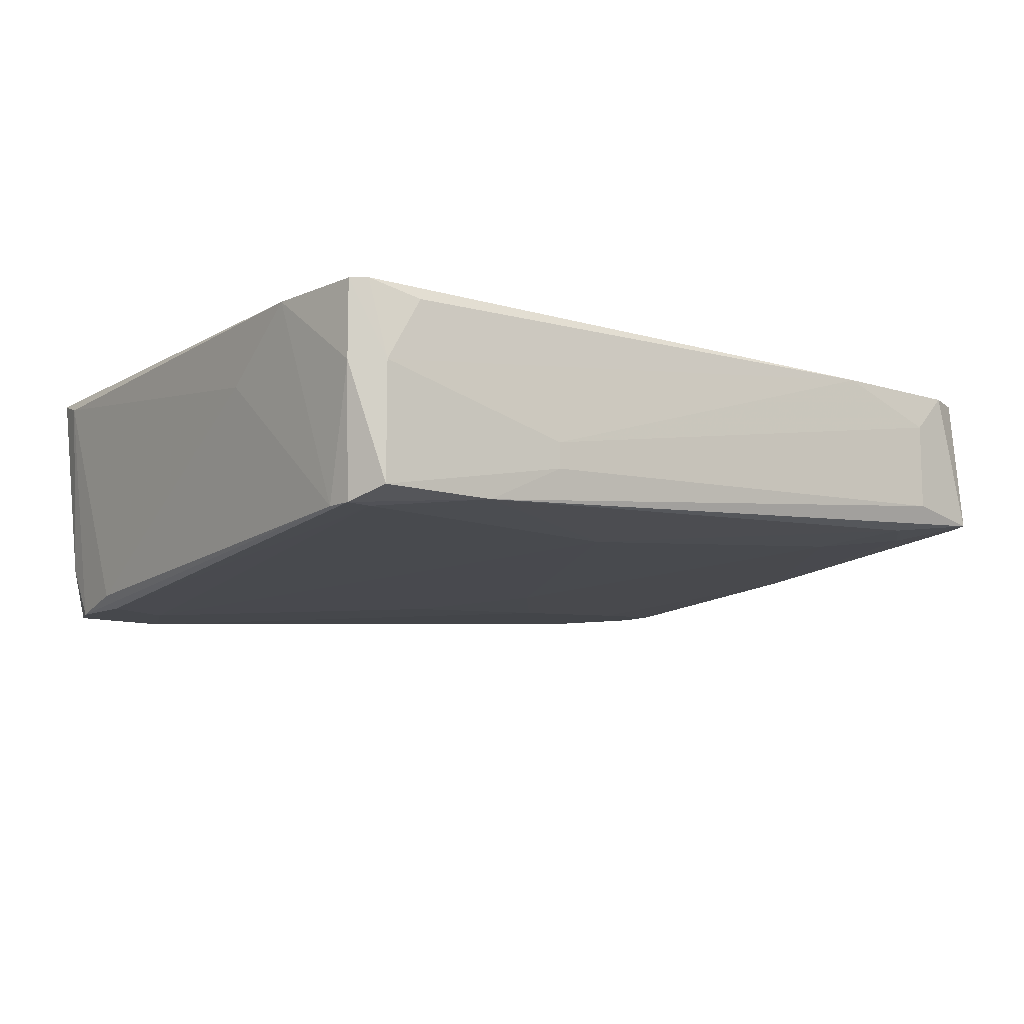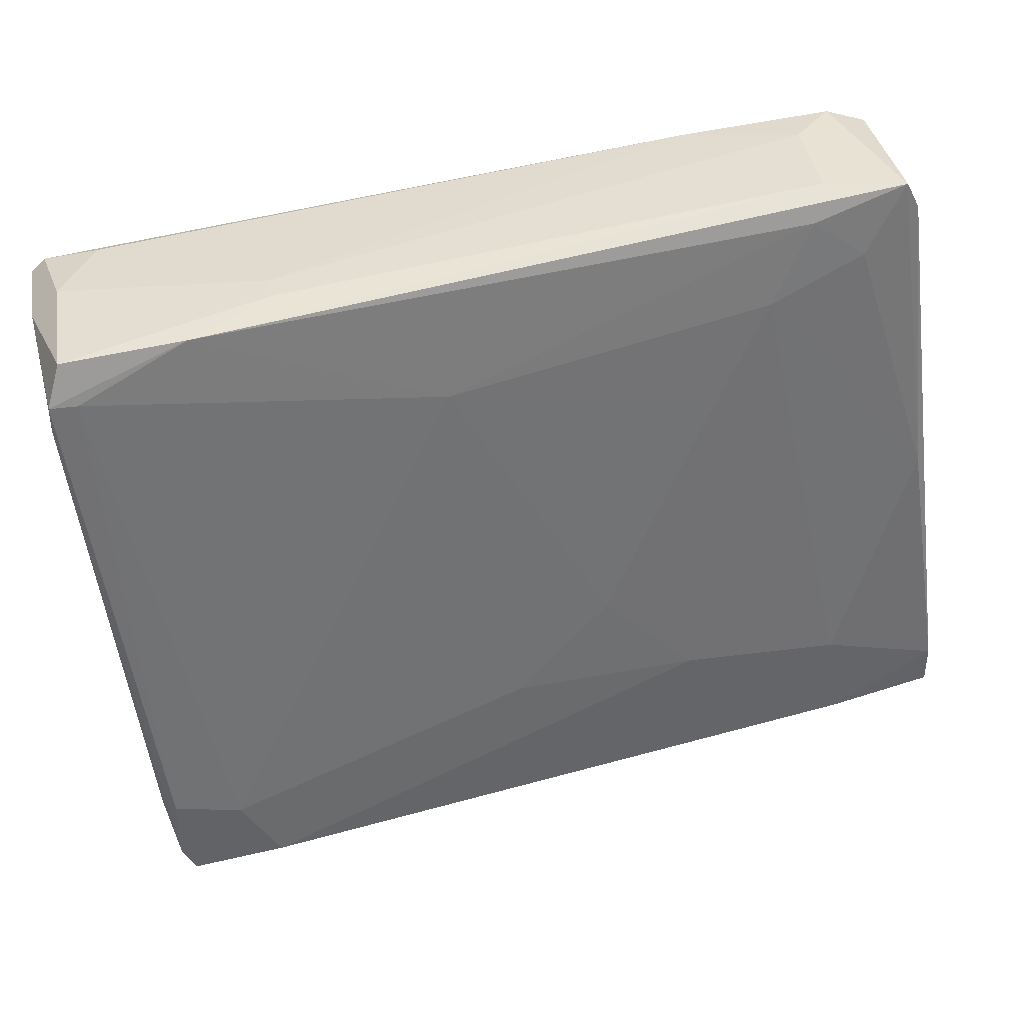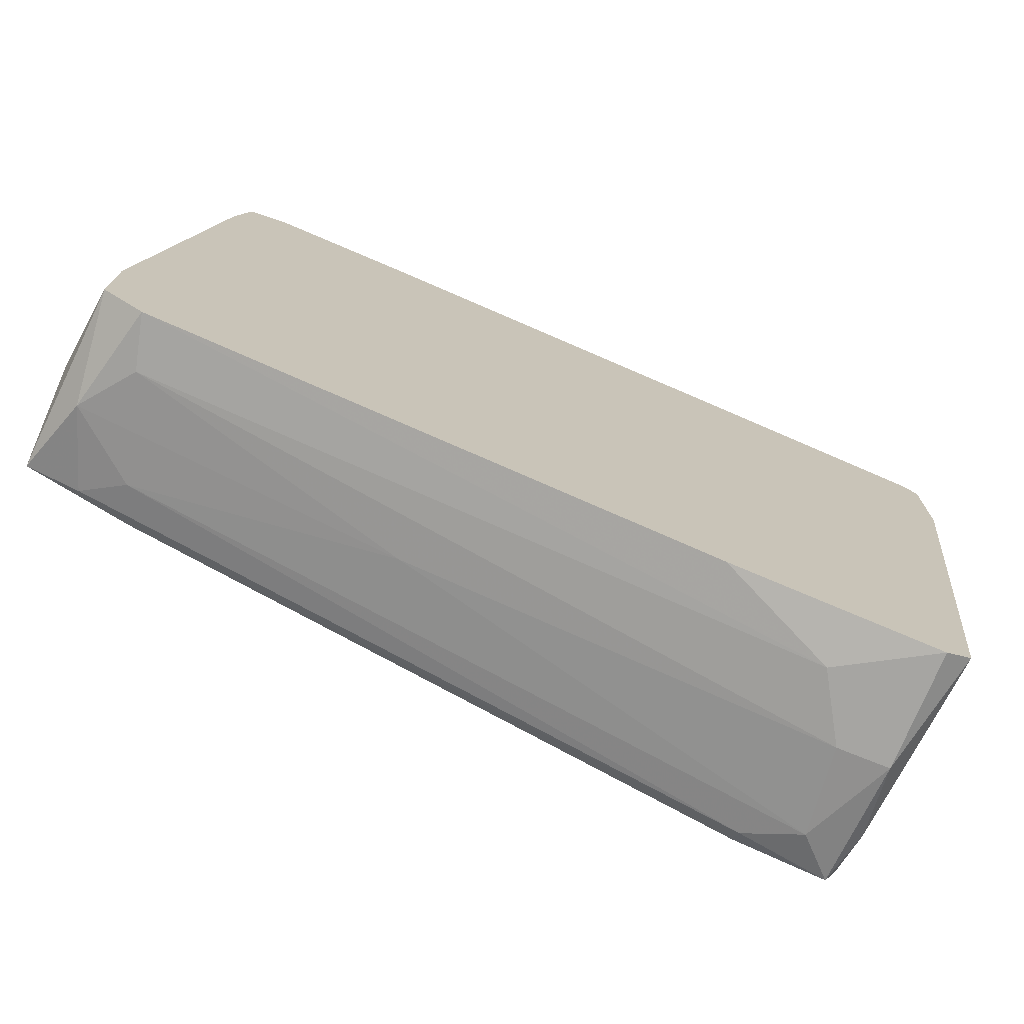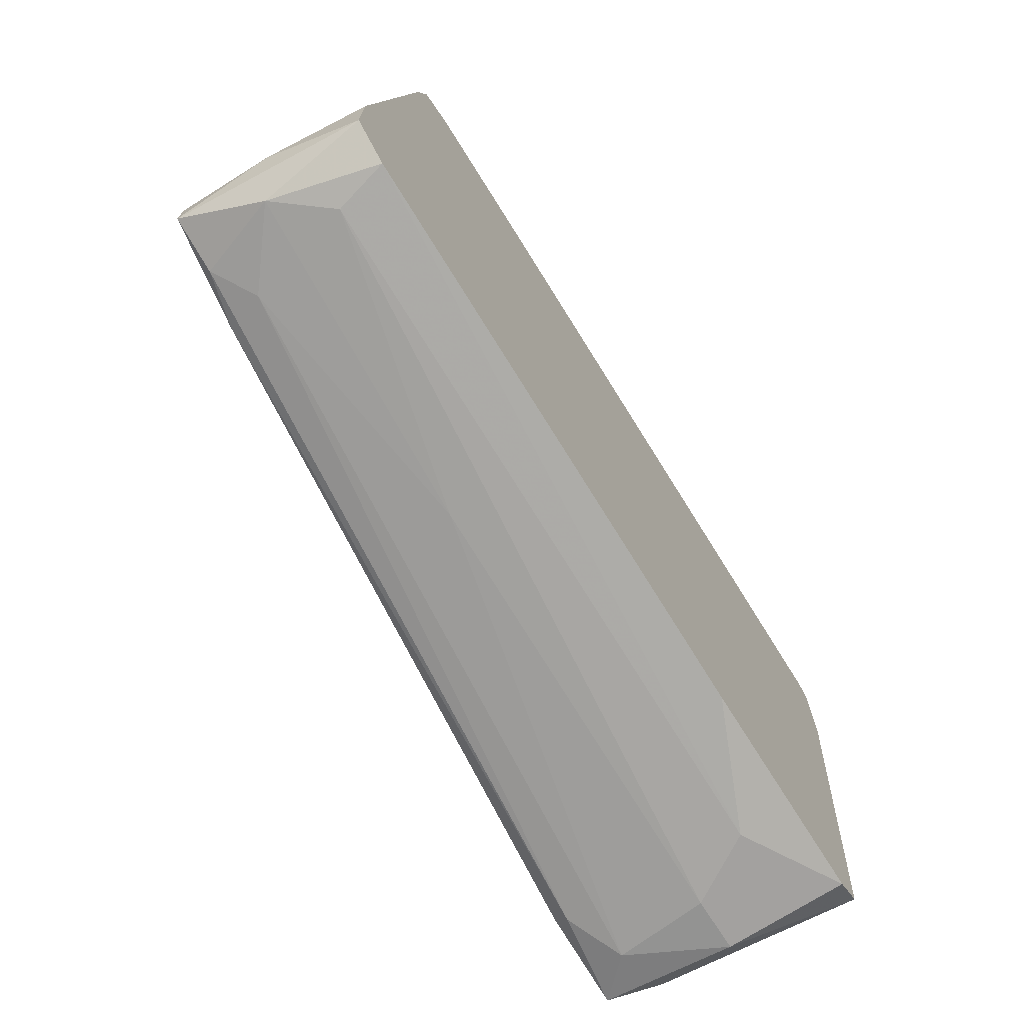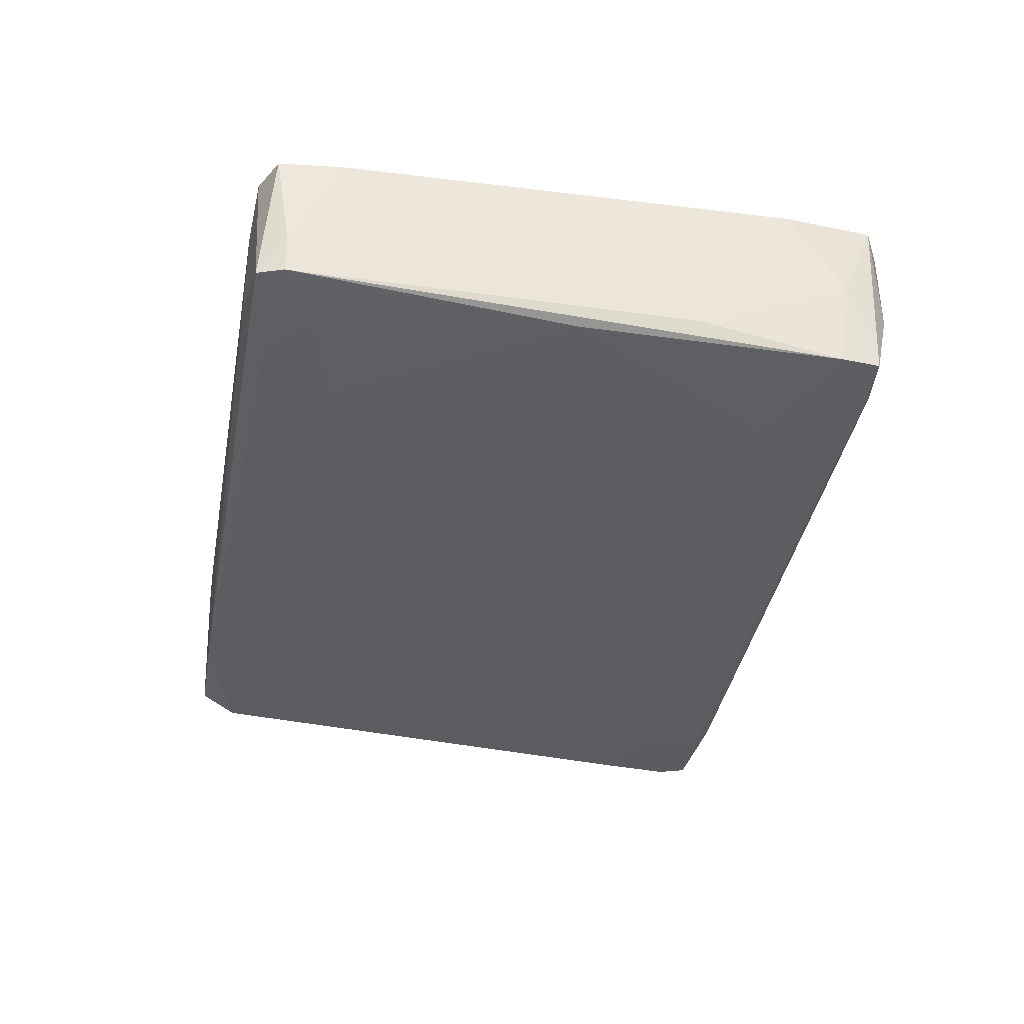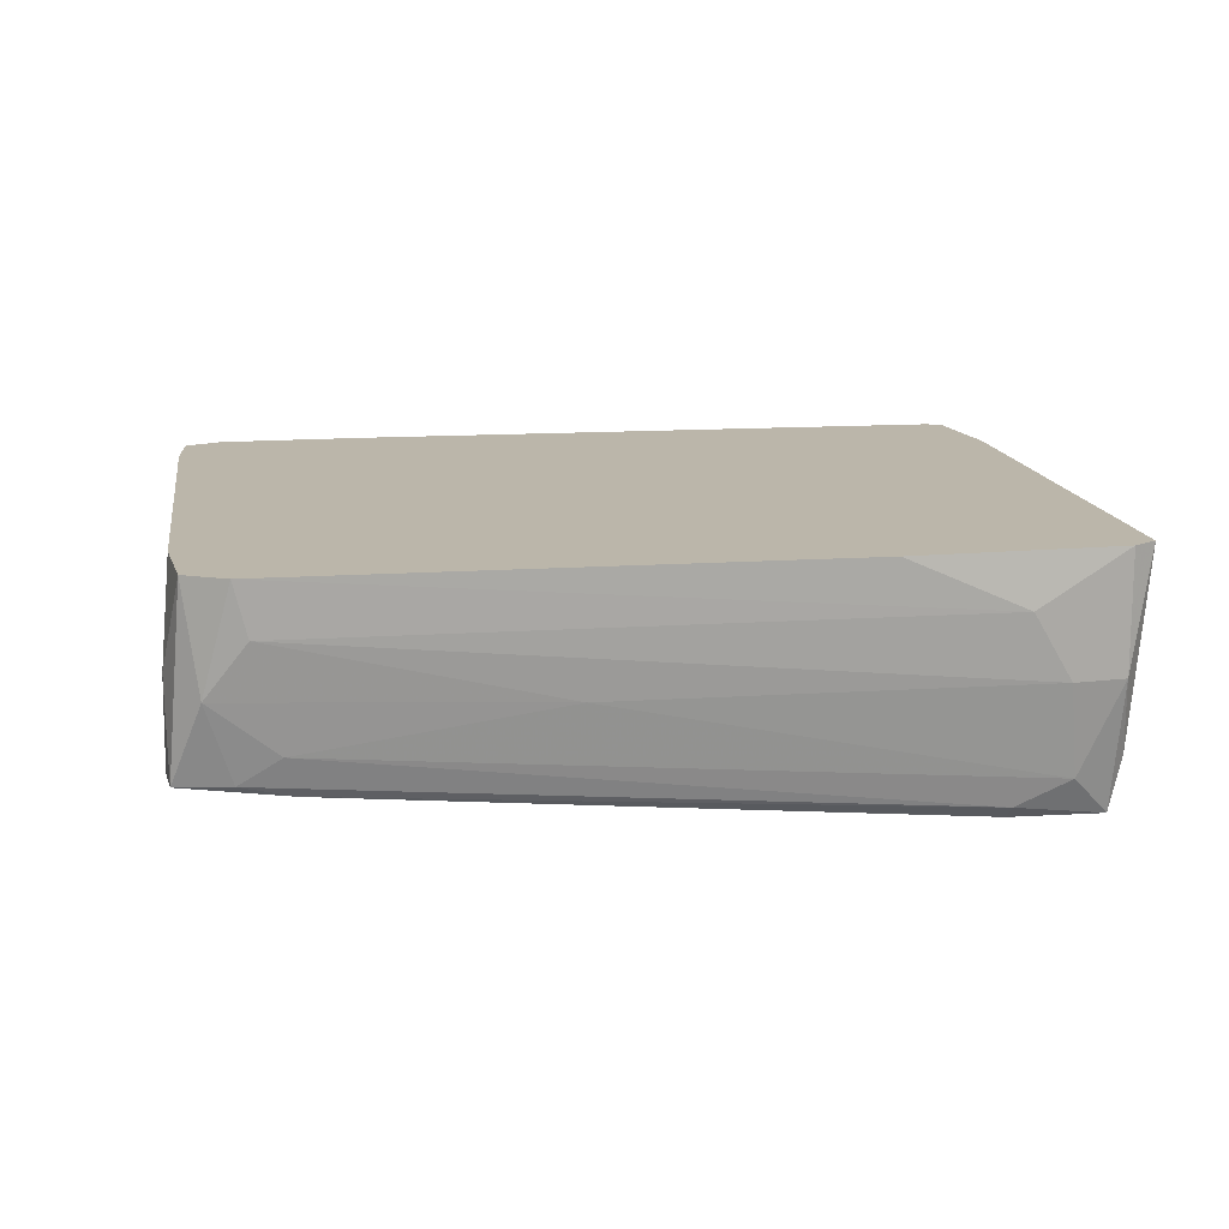
<metadata>
{"format":"obj","ext":"obj","renderer":"f3d","projection":"perspective","resolution":1024,"background":"white","views":[{"elev":-11.1,"azim":-43.0,"up":"+Y"},{"elev":39.7,"azim":-9.2,"up":"+Z"},{"elev":-73.7,"azim":157.8,"up":"+Z"},{"elev":-72.3,"azim":122.6,"up":"+Z"},{"elev":-32.4,"azim":73.7,"up":"+Y"},{"elev":13.9,"azim":164.5,"up":"+Y"}]}
</metadata>
<code>
v 0.06227 0.003497 -0.0233
v 0.06227 0.003497 -0.03594
v 0.06227 -0.01816 -0.008854
v -0.06048 0.003497 0.02182
v -0.06048 0.003497 0.03625
v -0.06048 -0.007339 0.03625
v 0.01352 -0.02538 -0.008854
v -0.04784 0.003497 -0.05039
v -0.04784 -0.03081 -0.04677
v -0.04784 -0.01276 -0.05039
v 0.03519 -0.01997 0.03625
v 0.05685 0.003497 -0.03955
v 0.05685 -0.02177 -0.03594
v 0.01713 -0.01276 -0.04317
v -0.05325 0.00169 -0.04317
v 0.05866 -0.01997 0.007376
v -0.05145 0.003497 -0.04858
v -0.05145 0.00169 0.03988
v -0.05145 -0.029 -0.03413
v 0.06046 -0.01275 0.005575
v 0.06046 -0.003729 0.000162
v 0.06046 -0.01095 -0.03774
v 0.05144 -0.01816 -0.03774
v 0.000897 -0.02719 -0.0215
v -0.02978 -0.01817 0.04348
v -0.02978 -0.01455 0.04348
v -0.04965 -0.03081 -0.03413
v -0.04965 -0.03081 -0.04317
v -0.04965 -0.02358 -0.04677
v -0.05867 0.003497 0.03807
v -0.05867 -0.005536 0.009177
v -0.05867 -0.02538 0.03446
v -0.05867 -0.02538 0.03084
v 0.05324 0.003497 0.04889
v 0.05324 -0.01636 0.05071
v -0.05686 -0.007339 0.03988
v -0.05686 -0.02358 0.03988
v 0.05505 0.003497 0.03988
v 0.05505 -0.01636 0.04709
v 0.05505 -0.003729 -0.03955
v 0.05505 -0.01095 0.04709
v 0.02616 -0.02538 -0.0215
v -0.05506 -0.02538 0.03446
v 0.04783 0.003497 0.05071
v 0.04783 -0.01816 0.04168
v 0.04783 -0.02358 -0.0233
v 0.02797 0.003497 0.0489
v 0.02797 -0.02177 0.02182
v -0.04242 -0.02538 -0.04858
v 0.04963 -0.02358 -0.03594
v -0.04061 -0.03081 -0.03594
v -0.04061 -0.01276 -0.05039
v -0.04061 -0.02358 0.04168
v 0.04242 -0.001923 0.05071
v 0.04242 -0.01455 0.05071
v -0.01894 0.003497 -0.04858
v -0.008126 -0.02358 0.02904
v 0.06408 -0.02177 -0.03414
v 0.06408 -0.02177 -0.02872
v 0.06408 -0.009145 -0.03052
v -0.03521 -0.029 -0.04677
v -0.03521 -0.03081 -0.04496
v -0.03521 -0.003726 -0.05039
v 0.0406 -0.01817 0.04709
f 64 11 45
f 44 8 5
f 8 44 2
f 2 44 38
f 28 62 51
f 8 2 56
f 10 8 52
f 49 10 52
f 2 38 1
f 57 51 24
f 15 28 19
f 31 15 19
f 56 2 12
f 5 8 4
f 15 31 4
f 39 35 16
f 35 44 55
f 55 25 53
f 37 32 53
f 25 37 53
f 35 55 53
f 48 46 11
f 57 48 11
f 46 16 11
f 44 5 47
f 44 35 34
f 38 44 34
f 16 46 59
f 39 16 59
f 46 50 59
f 50 58 59
f 8 10 17
f 4 8 17
f 15 4 17
f 5 37 36
f 37 25 36
f 47 18 36
f 58 2 60
f 2 1 60
f 59 58 60
f 49 23 61
f 50 62 61
f 62 28 9
f 10 49 9
f 61 62 9
f 49 61 9
f 28 32 33
f 19 28 33
f 31 19 33
f 4 31 33
f 51 57 43
f 53 32 43
f 57 53 43
f 46 48 42
f 51 62 42
f 24 51 42
f 62 50 42
f 50 46 42
f 8 56 63
f 40 52 63
f 52 8 63
f 12 40 63
f 56 12 63
f 35 53 64
f 53 57 64
f 57 11 64
f 37 5 6
f 32 37 6
f 5 4 6
f 33 32 6
f 4 33 6
f 32 28 27
f 28 51 27
f 43 32 27
f 51 43 27
f 55 44 54
f 25 55 54
f 44 47 54
f 52 40 14
f 49 52 14
f 23 49 14
f 23 14 22
f 2 58 22
f 12 2 22
f 40 12 22
f 14 40 22
f 47 5 30
f 18 47 30
f 5 36 30
f 36 18 30
f 36 25 26
f 47 36 26
f 25 54 26
f 54 47 26
f 20 39 3
f 39 59 3
f 60 20 3
f 59 60 3
f 20 38 41
f 35 39 41
f 39 20 41
f 34 35 41
f 38 34 41
f 38 20 21
f 1 38 21
f 60 1 21
f 20 60 21
f 48 57 7
f 57 24 7
f 42 48 7
f 24 42 7
f 28 15 29
f 17 10 29
f 15 17 29
f 9 28 29
f 10 9 29
f 58 50 13
f 61 23 13
f 50 61 13
f 23 22 13
f 22 58 13
f 16 35 45
f 11 16 45
f 35 64 45

</code>
